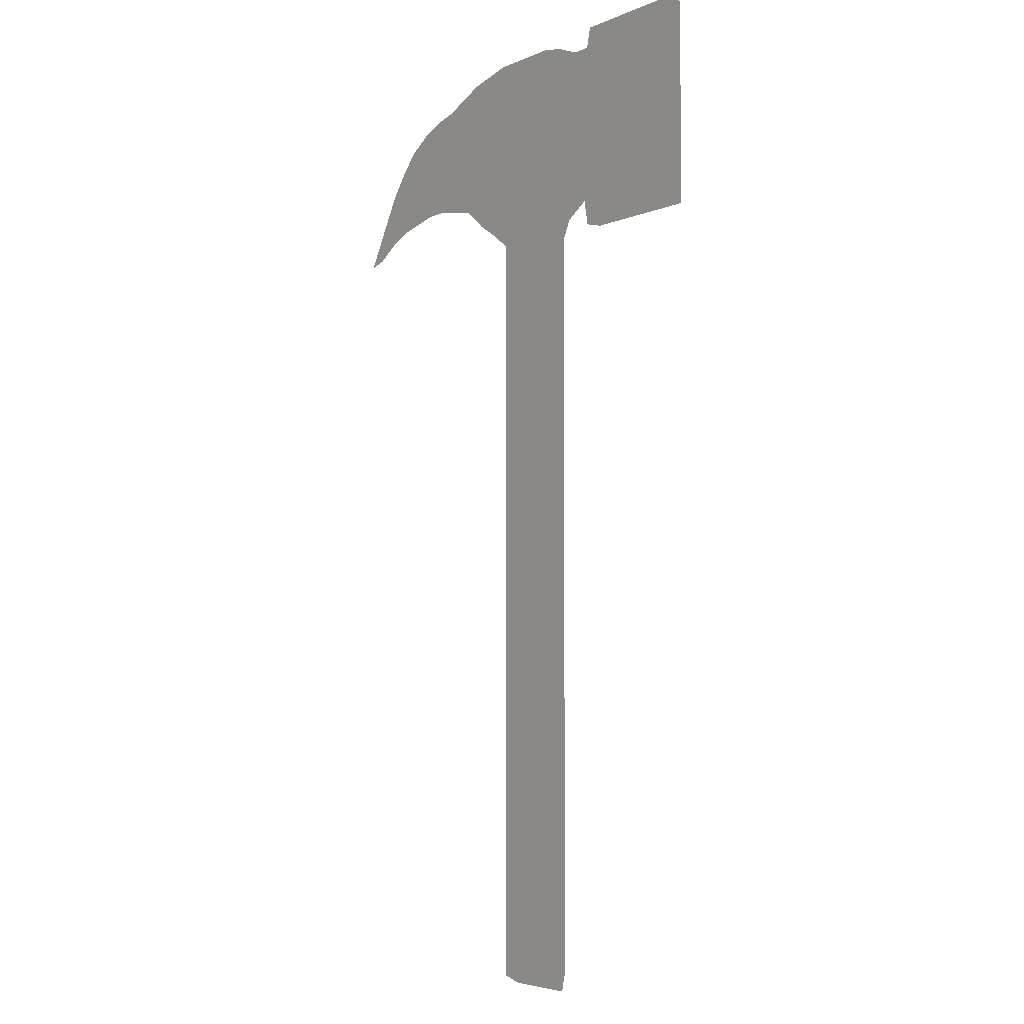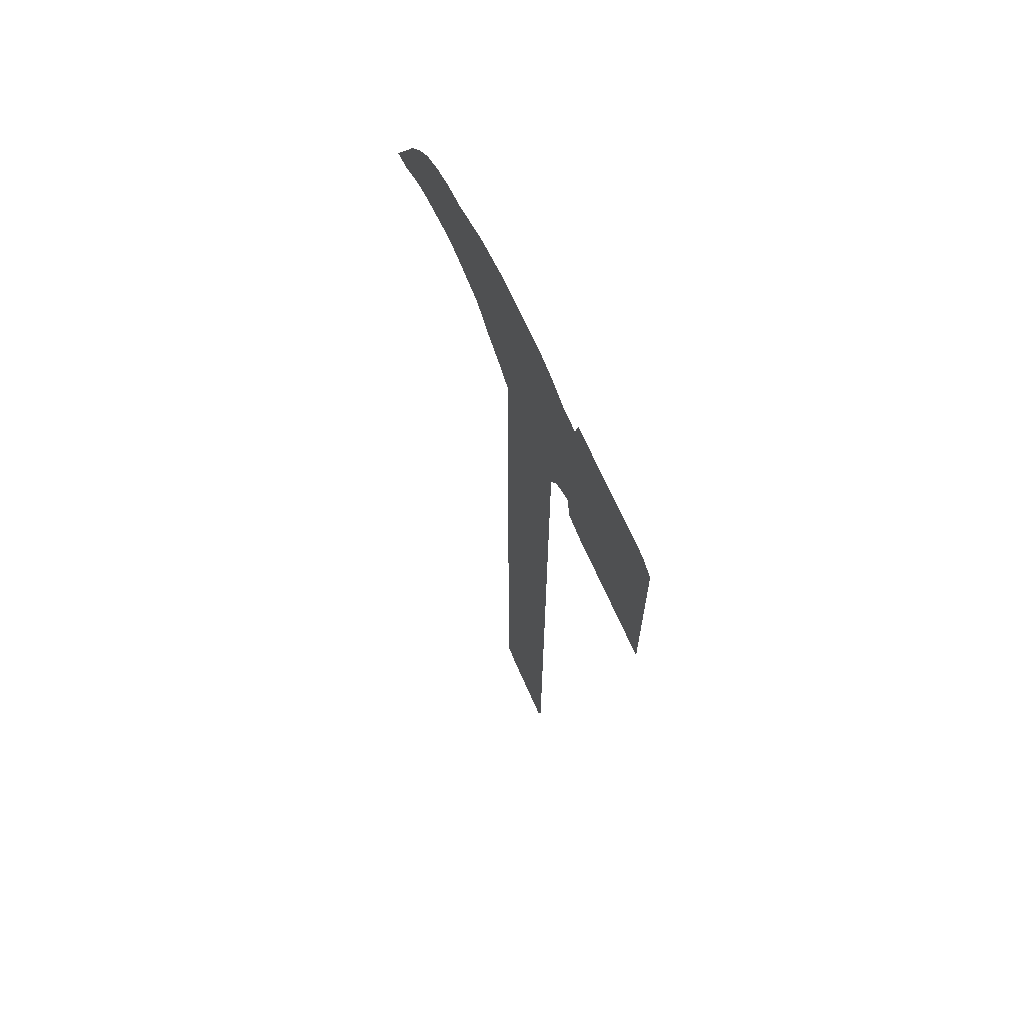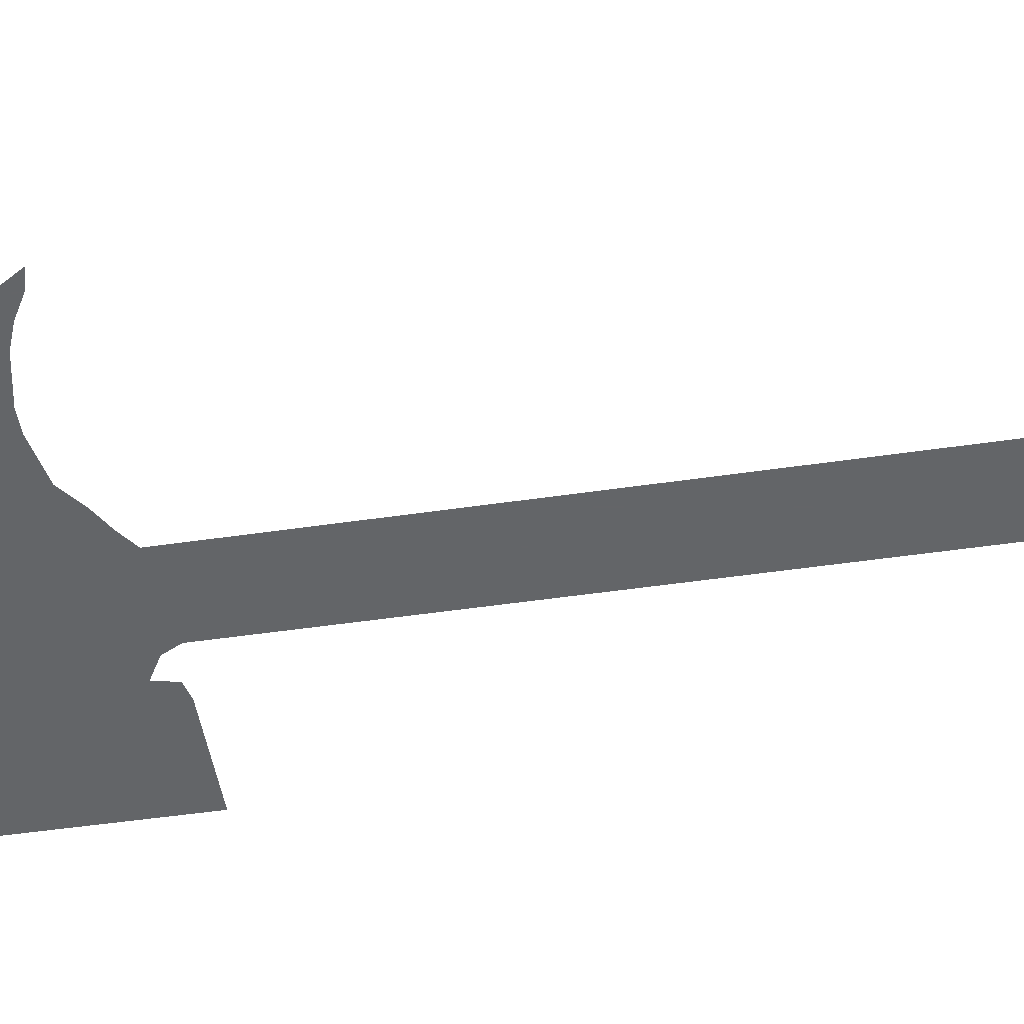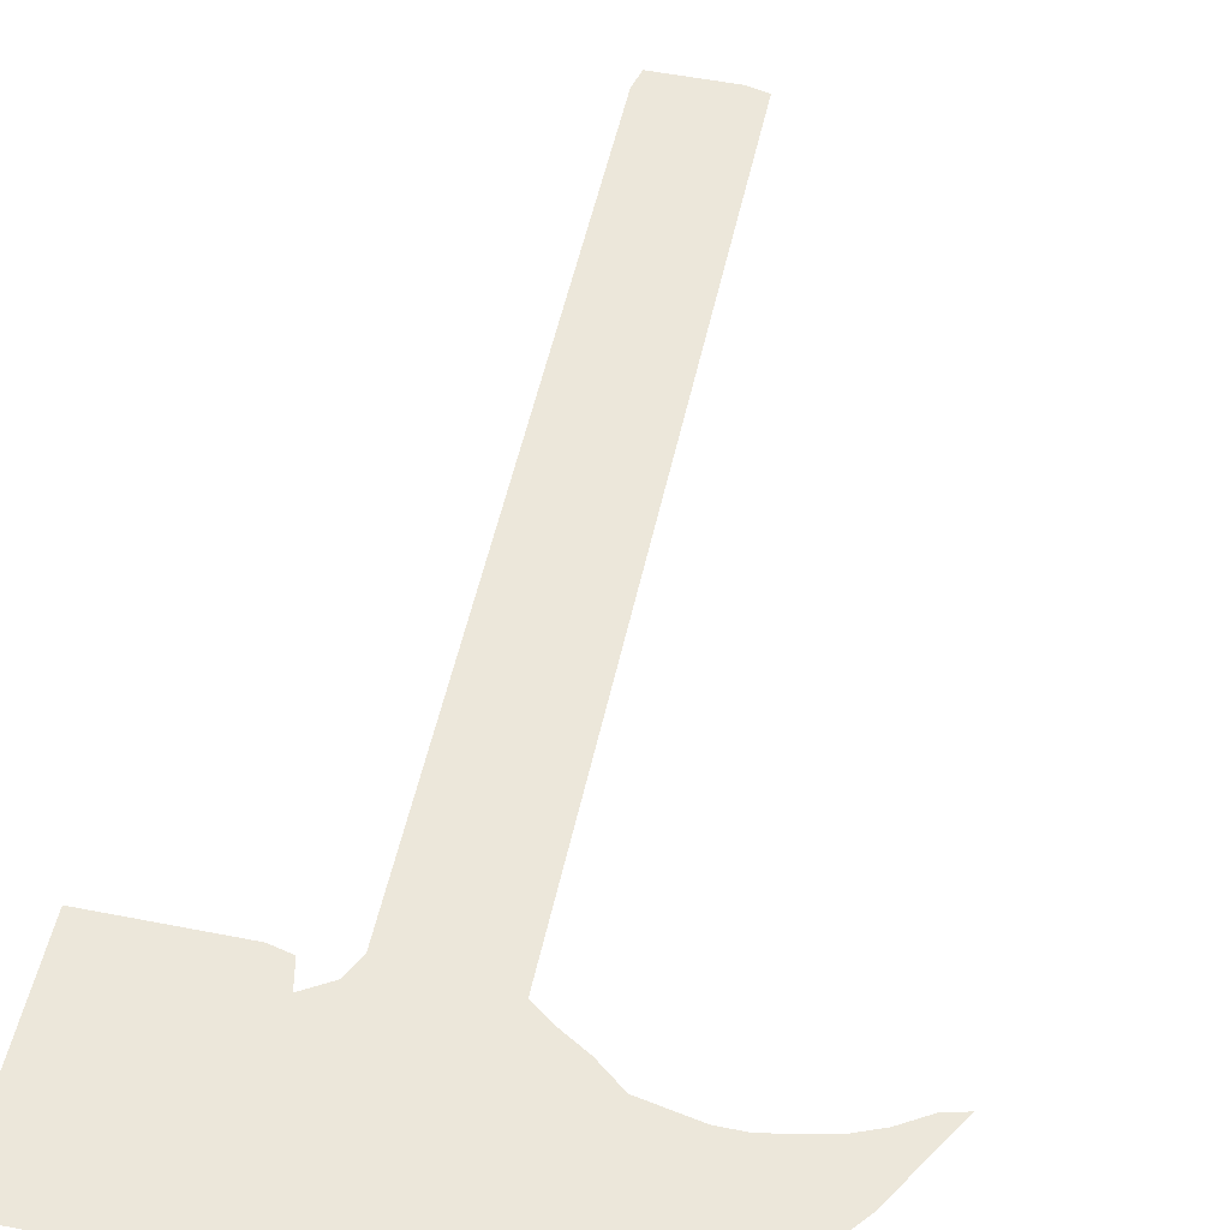
<metadata>
{"format":"obj","ext":"obj","renderer":"f3d","projection":"perspective","resolution":1024,"background":"white","views":[{"elev":-4.6,"azim":53.4,"up":"+Y"},{"elev":68.0,"azim":66.3,"up":"+Y"},{"elev":-51.4,"azim":-81.0,"up":"+Z"},{"elev":52.0,"azim":-167.9,"up":"+Z"}]}
</metadata>
<code>
v 0.269 0.509 0
v 0.269 0.5329 0
v 0.269 0.5578 0
v 0.269 0.5822 0
v 0.269 0.6082 0
v 0.269 0.6335 0
v 0.269 0.66 0
v 0.269 0.6856 0
v 0.269 0.7112 0
v 0.269 0.7382 0
v 0.269 0.7639 0
v 0.269 0.7919 0
v 0.2487 0.8071 0
v 0.2233 0.8223 0
v 0.198 0.8426 0
v 0.1721 0.8478 0
v 0.1472 0.8528 0
v 0.1218 0.8528 0
v 0.09599 0.8476 0
v 0.07107 0.8426 0
v 0.04569 0.8325 0
v 0.02031 0.8173 0
v 0 0.8122 0
v 0.01555 0.8381 0
v 0.02923 0.8609 0
v 0.04569 0.8883 0
v 0.06599 0.9137 0
v 0.08629 0.934 0
v 0.1117 0.9492 0
v 0.1371 0.9594 0
v 0.1624 0.9645 0
v 0.1874 0.9744 0
v 0.2132 0.9848 0
v 0.2365 0.9894 0
v 0.264 0.9949 0
v 0.2895 0.9949 0
v 0.3148 0.9949 0
v 0.3401 0.9949 0
v 0.3655 0.9899 0
v 0.3909 0.9797 0
v 0.4112 0.9797 0
v 0.4162 1 0
v 0.4437 1 0
v 0.467 1 0
v 0.4929 1 0
v 0.5178 1 0
v 0.5432 1 0
v 0.5584 0.9899 0
v 0.5584 0.965 0
v 0.5584 0.9396 0
v 0.5584 0.9142 0
v 0.5584 0.8874 0
v 0.5584 0.86 0
v 0.5584 0.837 0
v 0.5584 0.8142 0
v 0.5584 0.7868 0
v 0.5331 0.7868 0
v 0.5055 0.7868 0
v 0.4822 0.7868 0
v 0.4564 0.7868 0
v 0.4315 0.7868 0
v 0.4112 0.7919 0
v 0.4061 0.8173 0
v 0.3807 0.802 0
v 0.3706 0.7817 0
v 0.3706 0.7568 0
v 0.3706 0.7361 0
v 0.3706 0.7114 0
v 0.3706 0.6861 0
v 0.3706 0.6605 0
v 0.3706 0.633 0
v 0.3706 0.6074 0
v 0.3706 0.5812 0
v 0.3706 0.5556 0
v 0.3706 0.5302 0
v 0.3706 0.5047 0
v 0.3706 0.479 0
v 0.3706 0.4516 0
v 0.3706 0.4264 0
v 0.3706 0.4009 0
v 0.3706 0.3754 0
v 0.3706 0.3502 0
v 0.3706 0.3271 0
v 0.3706 0.3043 0
v 0.3706 0.2791 0
v 0.3706 0.2529 0
v 0.3706 0.2278 0
v 0.3706 0.2032 0
v 0.3706 0.1755 0
v 0.3706 0.1496 0
v 0.3706 0.1241 0
v 0.3706 0.09842 0
v 0.3706 0.07305 0
v 0.3706 0.0452 0
v 0.3706 0.02031 0
v 0.3655 0 0
v 0.3396 0 0
v 0.3142 0 0
v 0.2893 0 0
v 0.269 0.005076 0
v 0.269 0.02999 0
v 0.269 0.05568 0
v 0.269 0.08013 0
v 0.269 0.1091 0
v 0.269 0.1366 0
v 0.269 0.1626 0
v 0.269 0.1882 0
v 0.269 0.2154 0
v 0.269 0.2395 0
v 0.269 0.2616 0
v 0.269 0.2852 0
v 0.269 0.3098 0
v 0.269 0.335 0
v 0.269 0.3595 0
v 0.269 0.3857 0
v 0.269 0.4107 0
v 0.269 0.4356 0
v 0.269 0.4592 0
v 0.269 0.484 0
v 0.03472 0.8455 0
v 0.319 0.4692 0
v 0.3206 0.3932 0
v 0.3199 0.2649 0
v 0.3198 0.4942 0
v 0.4834 0.9412 0
v 0.5217 0.9542 0
v 0.3184 0.09101 0
v 0.3171 0.0657 0
v 0.3204 0.2143 0
v 0.3207 0.4186 0
v 0.3198 0.3157 0
v 0.3189 0.4445 0
v 0.3197 0.2909 0
v 0.3188 0.3415 0
v 0.5353 0.9772 0
v 0.2154 0.905 0
v 0.2413 0.9054 0
v 0.4996 0.9564 0
v 0.4532 0.9737 0
v 0.3202 0.2398 0
v 0.3195 0.1393 0
v 0.2946 0.0201 0
v 0.3493 0.02612 0
v 0.3192 0.3672 0
v 0.3196 0.5453 0
v 0.3199 0.5197 0
v 0.2668 0.903 0
v 0.288 0.9061 0
v 0.3361 0.8974 0
v 0.3668 0.895 0
v 0.3228 0.7993 0
v 0.3251 0.7725 0
v 0.3205 0.1147 0
v 0.3199 0.1891 0
v 0.1465 0.9056 0
v 0.1227 0.9066 0
v 0.3957 0.8992 0
v 0.477 0.839 0
v 0.3202 0.1634 0
v 0.1704 0.9112 0
v 0.1112 0.8903 0
v 0.08755 0.8892 0
v 0.5192 0.8272 0
v 0.4365 0.8104 0
v 0.3198 0.7248 0
v 0.3203 0.7503 0
v 0.054 0.8604 0
v 0.3197 0.5964 0
v 0.3197 0.6989 0
v 0.3201 0.6731 0
v 0.3195 0.571 0
v 0.3198 0.6217 0
v 0.3201 0.6474 0
v 0.5405 0.814 0
v 0.294 0.4643 0
v 0.2944 0.3886 0
v 0.2946 0.2543 0
v 0.3478 0.4006 0
v 0.2943 0.4893 0
v 0.345 0.4726 0
v 0.4648 0.9514 0
v 0.447 0.9448 0
v 0.2934 0.08687 0
v 0.3401 0.0752 0
v 0.2911 0.06442 0
v 0.2946 0.2039 0
v 0.2948 0.4147 0
v 0.2944 0.3022 0
v 0.3453 0.4298 0
v 0.3411 0.4518 0
v 0.295 0.4394 0
v 0.3446 0.272 0
v 0.2947 0.2776 0
v 0.345 0.2963 0
v 0.294 0.3297 0
v 0.345 0.3214 0
v 0.2427 0.861 0
v 0.346 0.2212 0
v 0.3453 0.2471 0
v 0.2945 0.23 0
v 0.2939 0.1282 0
v 0.3448 0.347 0
v 0.345 0.3723 0
v 0.2919 0.36 0
v 0.3452 0.4974 0
v 0.2945 0.5387 0
v 0.295 0.5139 0
v 0.3451 0.5234 0
v 0.345 0.5484 0
v 0.2697 0.855 0
v 0.3555 0.8481 0
v 0.5083 0.9776 0
v 0.2974 0.8514 0
v 0.2948 0.8038 0
v 0.3538 0.8032 0
v 0.3791 0.8473 0
v 0.3469 0.7791 0
v 0.345 0.09545 0
v 0.2979 0.1075 0
v 0.3453 0.1194 0
v 0.2945 0.1781 0
v 0.3455 0.1952 0
v 0.2154 0.8638 0
v 0.1894 0.8682 0
v 0.1341 0.8788 0
v 0.4102 0.9453 0
v 0.3939 0.9602 0
v 0.4475 0.8402 0
v 0.3453 0.1442 0
v 0.2943 0.1537 0
v 0.3453 0.1695 0
v 0.276 0.9268 0
v 0.2076 0.8834 0
v 0.539 0.8441 0
v 0.519 0.8519 0
v 0.2945 0.7199 0
v 0.298 0.7762 0
v 0.3453 0.729 0
v 0.3467 0.7535 0
v 0.2948 0.7469 0
v 0.3452 0.5994 0
v 0.3451 0.7039 0
v 0.2945 0.6939 0
v 0.3452 0.6781 0
v 0.2943 0.5912 0
v 0.345 0.5742 0
v 0.2938 0.5654 0
v 0.3458 0.6257 0
v 0.2944 0.6172 0
v 0.2946 0.6681 0
v 0.3452 0.6524 0
v 0.2944 0.6426 0
v 0.5073 0.9333 0
v 0.5132 0.9102 0
v 0.5344 0.928 0
v 0.3472 0.05447 0
v 0.2433 0.9472 0
v 0.2265 0.9617 0
v 0.2649 0.9489 0
v 0.4805 0.9732 0
v 0.2043 0.9435 0
v 0.2879 0.9493 0
v 0.3118 0.948 0
v 0.335 0.9459 0
v 0.3589 0.9442 0
v 0.3852 0.9387 0
v 0.3271 0.8498 0
v 0.3094 0.9 0
v 0.3727 0.825 0
v 0.1778 0.9377 0
v 0.1541 0.9352 0
v 0.1314 0.931 0
v 0.3957 0.8591 0
v 0.4435 0.8737 0
v 0.5134 0.8724 0
v 0.4954 0.8885 0
v 0.1634 0.8791 0
v 0.466 0.8131 0
v 0.4943 0.8129 0
v 0.5422 0.9523 0
v 0.3291 0.04235 0
v 0.3072 0.0426 0
v 0.2311 0.8835 0
v 0.2996 0.926 0
v 0.2578 0.8809 0
v 0.2861 0.04271 0
v 0.0814 0.8649 0
v 0.3398 0.8251 0
v 0.2871 0.8798 0
v 0.1861 0.9563 0
v 0.3229 0.02092 0
v 0.277 0.825 0
v 0.4071 0.9191 0
v 0.3726 0.869 0
v 0.4216 0.8926 0
v 0.4875 0.9144 0
v 0.4613 0.9224 0
v 0.4969 0.8595 0
v 0.2049 0.9644 0
v 0.4288 0.9567 0
v 0.09512 0.9103 0
v 0.06653 0.884 0
v 0.1073 0.8697 0
v 0.5005 0.8373 0
v 0.5192 0.806 0
v 0.1885 0.8946 0
v 0.3097 0.8263 0
v 0.3847 0.9147 0
v 0.4315 0.9244 0
v 0.1094 0.9264 0
v 0.5373 0.9011 0
v 0.2524 0.9261 0
v 0.2249 0.9299 0
v 0.2765 0.9725 0
v 0.2516 0.9704 0
v 0.2255 0.8444 0
v 0.1965 0.9201 0
v 0.3014 0.9719 0
v 0.2494 0.835 0
v 0.3253 0.9711 0
v 0.3474 0.9202 0
v 0.349 0.9689 0
v 0.368 0.9224 0
v 0.3459 0.8731 0
v 0.3233 0.9225 0
v 0.3166 0.8749 0
v 0.3727 0.9638 0
v 0.4004 0.839 0
v 0.3964 0.8794 0
v 0.4237 0.8336 0
v 0.4626 0.8617 0
v 0.421 0.8603 0
v 0.4309 0.9817 0
v 0.5194 0.8897 0
v 0.4452 0.9012 0
v 0.4801 0.8686 0
v 0.468 0.8918 0
v 0.02338 0.8293 0
v 0.5367 0.8729 0
f 22 21 338
f 47 135 48
f 180 124 121
f 181 125 260
f 46 212 135
f 41 300 333
f 184 127 128
f 99 142 100
f 130 187 122
f 190 121 132
f 132 191 130
f 133 193 123
f 194 131 133
f 196 134 131
f 139 181 260
f 333 300 139
f 199 123 140
f 140 200 129
f 203 122 144
f 144 204 134
f 207 124 146
f 146 208 145
f 136 137 313
f 232 148 284
f 45 260 212
f 211 269 216
f 152 217 151
f 153 219 127
f 220 141 153
f 222 129 154
f 94 256 143
f 95 143 96
f 15 223 224
f 234 339 235
f 41 227 226
f 227 266 226
f 159 230 141
f 231 154 159
f 270 31 271
f 303 225 161
f 303 161 162
f 201 230 105
f 61 164 62
f 166 239 152
f 240 165 166
f 20 287 167
f 167 25 120
f 55 174 56
f 169 242 165
f 170 244 169
f 171 246 168
f 247 145 171
f 249 168 172
f 173 251 170
f 252 172 173
f 55 54 174
f 120 25 24
f 120 24 338
f 21 120 338
f 190 180 121
f 203 178 122
f 199 192 123
f 176 122 187
f 135 49 48
f 180 205 124
f 175 121 179
f 280 255 50
f 139 43 333
f 184 218 127
f 185 128 183
f 184 128 256
f 281 256 128
f 222 198 129
f 142 101 100
f 178 189 130
f 194 196 131
f 187 130 191
f 191 132 175
f 189 190 132
f 177 123 193
f 192 194 133
f 193 133 188
f 196 202 134
f 188 131 195
f 46 135 47
f 280 50 49
f 135 126 280
f 45 212 46
f 258 257 315
f 135 212 126
f 139 44 43
f 186 129 200
f 200 140 177
f 198 199 140
f 220 229 141
f 282 185 286
f 98 142 99
f 195 134 204
f 204 144 176
f 202 203 144
f 124 207 179
f 209 145 208
f 208 146 205
f 206 207 146
f 247 206 145
f 261 317 313
f 197 283 223
f 232 284 262
f 137 283 285
f 215 65 64
f 264 321 265
f 151 215 288
f 148 268 284
f 148 289 268
f 12 237 214
f 214 237 151
f 265 323 266
f 230 221 106
f 183 127 219
f 218 220 153
f 219 153 201
f 231 222 154
f 221 154 186
f 94 143 95
f 143 291 97
f 143 97 96
f 215 64 269
f 319 13 292
f 155 271 272
f 224 223 233
f 226 266 293
f 294 211 216
f 195 204 113
f 125 296 253
f 125 297 296
f 275 298 235
f 163 235 304
f 201 141 230
f 229 231 159
f 230 159 221
f 224 306 277
f 17 277 225
f 301 310 28
f 17 225 18
f 301 28 27
f 186 200 108
f 279 158 278
f 287 162 302
f 18 303 19
f 287 303 162
f 238 165 242
f 217 152 239
f 164 63 62
f 60 164 61
f 240 236 165
f 237 240 166
f 239 166 238
f 19 287 20
f 167 26 25
f 167 287 302
f 20 167 21
f 21 167 120
f 174 57 56
f 249 245 168
f 236 243 169
f 242 169 244
f 243 250 170
f 241 168 246
f 245 247 171
f 246 171 209
f 252 249 172
f 248 172 241
f 244 170 251
f 250 252 173
f 251 173 248
f 53 234 54
f 163 304 279
f 174 163 305
f 54 234 174
f 174 305 57
f 175 118 191
f 176 115 204
f 179 119 175
f 77 205 180
f 183 103 185
f 93 218 184
f 187 116 176
f 191 117 187
f 85 194 192
f 84 196 194
f 83 202 196
f 139 182 181
f 87 199 198
f 86 192 199
f 201 105 104
f 82 203 202
f 81 178 203
f 208 205 76
f 2 207 206
f 1 179 207
f 208 75 209
f 209 74 246
f 285 289 147
f 197 210 285
f 149 324 150
f 212 138 126
f 214 151 307
f 188 195 112
f 316 319 197
f 273 294 216
f 217 65 215
f 92 220 218
f 219 104 183
f 91 229 220
f 88 198 222
f 223 283 233
f 224 233 306
f 225 277 155
f 18 225 303
f 225 155 156
f 41 226 300
f 309 293 295
f 177 193 110
f 90 231 229
f 89 222 231
f 317 270 160
f 160 270 271
f 310 29 28
f 234 235 163
f 9 243 236
f 11 240 237
f 238 67 239
f 239 66 217
f 10 236 240
f 241 72 248
f 242 68 238
f 8 250 243
f 244 69 242
f 4 247 245
f 246 73 241
f 3 206 247
f 248 71 251
f 5 245 249
f 7 252 250
f 251 70 244
f 6 249 252
f 234 163 174
f 77 180 78
f 80 178 81
f 85 192 86
f 176 116 115
f 76 205 77
f 175 119 118
f 121 124 179
f 255 311 51
f 253 254 255
f 126 138 253
f 255 126 253
f 255 51 50
f 92 218 93
f 185 103 102
f 128 127 183
f 93 256 94
f 93 184 256
f 87 198 88
f 79 178 80
f 178 130 122
f 83 196 84
f 187 117 116
f 191 118 117
f 132 121 175
f 78 189 79
f 189 132 130
f 193 111 110
f 84 194 85
f 192 133 123
f 188 112 111
f 133 131 188
f 82 202 83
f 195 113 112
f 131 134 195
f 137 147 312
f 313 137 312
f 258 313 257
f 259 262 314
f 34 315 35
f 315 257 259
f 44 260 45
f 139 260 44
f 260 125 138
f 200 109 108
f 177 110 109
f 140 123 177
f 86 199 87
f 198 140 129
f 90 229 91
f 204 114 113
f 204 115 114
f 144 122 176
f 81 203 82
f 202 144 134
f 1 119 179
f 209 75 74
f 208 76 75
f 146 124 205
f 1 207 2
f 206 146 145
f 2 206 3
f 258 315 34
f 32 290 299
f 78 180 190
f 14 316 15
f 15 316 223
f 78 190 189
f 262 263 318
f 259 232 262
f 13 319 14
f 151 217 215
f 37 320 38
f 323 321 150
f 38 322 39
f 308 323 150
f 293 266 308
f 193 188 111
f 288 269 211
f 325 321 264
f 263 264 320
f 263 325 264
f 268 326 149
f 326 213 267
f 12 214 292
f 39 327 40
f 11 237 12
f 237 152 151
f 183 104 103
f 91 220 92
f 218 153 127
f 219 201 104
f 153 141 201
f 88 222 89
f 186 108 107
f 154 129 186
f 221 186 107
f 270 290 31
f 147 148 232
f 271 31 30
f 155 160 271
f 272 30 29
f 272 271 30
f 156 155 272
f 12 292 13
f 269 64 63
f 328 216 269
f 332 329 273
f 328 63 330
f 331 228 158
f 274 295 332
f 276 298 275
f 254 334 311
f 254 276 334
f 335 295 274
f 336 331 158
f 337 335 274
f 52 339 53
f 53 339 234
f 230 106 105
f 89 231 90
f 229 159 141
f 221 107 106
f 159 154 221
f 15 224 16
f 16 224 277
f 306 317 160
f 16 277 17
f 155 277 160
f 330 63 164
f 278 228 164
f 58 279 59
f 60 278 164
f 59 278 60
f 59 279 278
f 238 68 67
f 217 66 65
f 9 236 10
f 10 240 11
f 237 166 152
f 239 67 66
f 166 165 238
f 4 245 5
f 8 243 9
f 236 169 165
f 242 69 68
f 7 250 8
f 243 170 169
f 241 73 72
f 3 247 4
f 245 171 168
f 246 74 73
f 171 145 209
f 5 249 6
f 248 72 71
f 172 168 241
f 244 70 69
f 6 252 7
f 250 173 170
f 251 71 70
f 173 172 248
f 163 279 305
f 162 161 301
f 253 296 254
f 255 254 311
f 126 255 280
f 135 280 49
f 143 256 281
f 143 281 291
f 312 232 259
f 257 312 259
f 138 125 253
f 212 260 138
f 128 185 282
f 281 128 282
f 291 142 98
f 291 281 282
f 142 286 101
f 282 286 142
f 283 136 233
f 283 137 136
f 317 306 136
f 284 263 262
f 284 268 325
f 262 318 314
f 137 285 147
f 185 102 286
f 325 149 321
f 327 322 265
f 19 303 287
f 286 102 101
f 227 327 266
f 151 288 307
f 267 288 211
f 289 213 326
f 210 213 289
f 261 299 290
f 323 265 321
f 291 98 97
f 319 292 210
f 210 292 213
f 295 293 157
f 291 282 142
f 329 150 294
f 273 329 294
f 332 273 328
f 329 332 295
f 79 189 178
f 296 276 254
f 337 297 335
f 297 309 335
f 182 309 297
f 298 304 235
f 336 158 298
f 299 258 33
f 200 177 109
f 301 156 310
f 310 156 272
f 161 156 301
f 162 301 27
f 161 225 156
f 158 228 278
f 302 27 26
f 162 27 302
f 167 302 26
f 304 158 279
f 32 299 33
f 277 306 160
f 305 279 58
f 305 58 57
f 181 297 125
f 283 197 285
f 285 210 289
f 300 182 139
f 289 148 147
f 306 233 136
f 324 211 294
f 267 211 324
f 150 324 294
f 214 307 292
f 213 307 267
f 292 307 213
f 308 150 157
f 308 266 323
f 293 308 157
f 226 293 309
f 300 226 309
f 181 182 297
f 182 300 309
f 272 29 310
f 298 158 304
f 311 52 51
f 311 339 52
f 313 312 257
f 328 269 63
f 317 136 313
f 258 261 313
f 314 36 35
f 314 318 36
f 315 314 35
f 315 259 314
f 258 34 33
f 261 258 299
f 317 261 270
f 316 197 223
f 318 37 36
f 318 320 37
f 312 147 232
f 319 316 14
f 319 210 197
f 320 322 38
f 318 263 320
f 320 264 322
f 321 149 150
f 322 327 39
f 322 264 265
f 290 32 31
f 288 215 269
f 326 267 324
f 268 149 325
f 263 284 325
f 307 288 267
f 268 289 326
f 149 326 324
f 327 227 40
f 327 265 266
f 261 290 270
f 40 227 41
f 273 216 328
f 157 329 295
f 329 157 150
f 332 330 228
f 228 330 164
f 274 228 331
f 337 274 331
f 274 332 228
f 332 328 330
f 333 43 42
f 41 333 42
f 334 275 339
f 334 276 275
f 309 295 335
f 337 296 297
f 276 337 336
f 276 336 298
f 276 296 337
f 336 337 331
f 338 24 23
f 311 334 339
f 339 275 235
f 22 338 23

</code>
